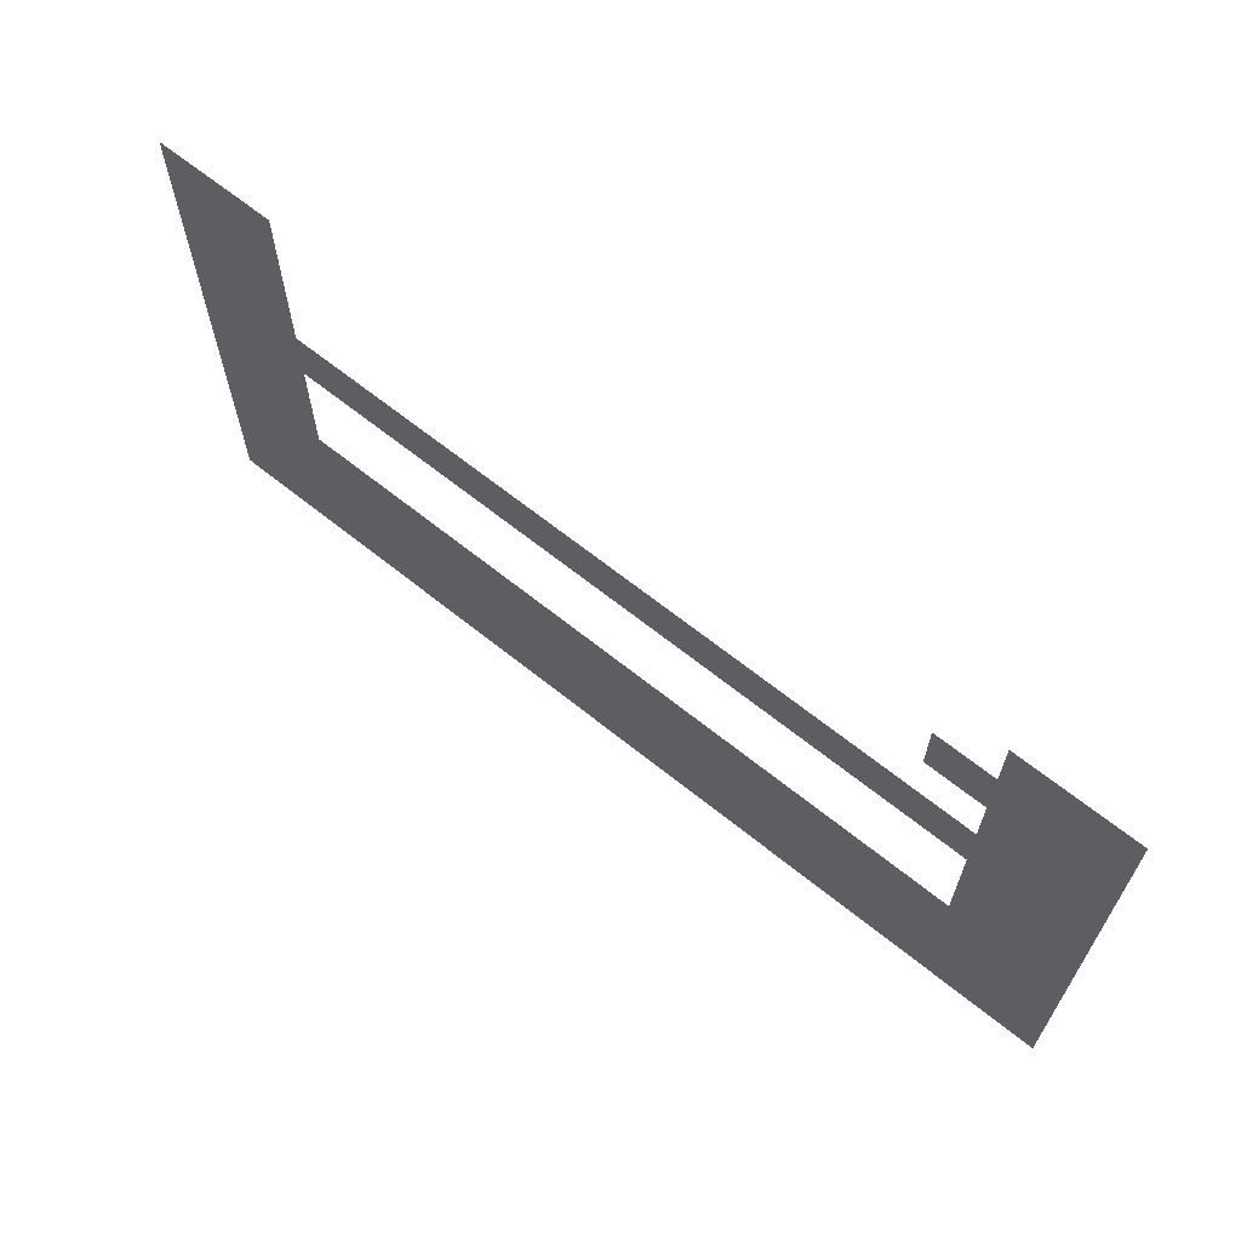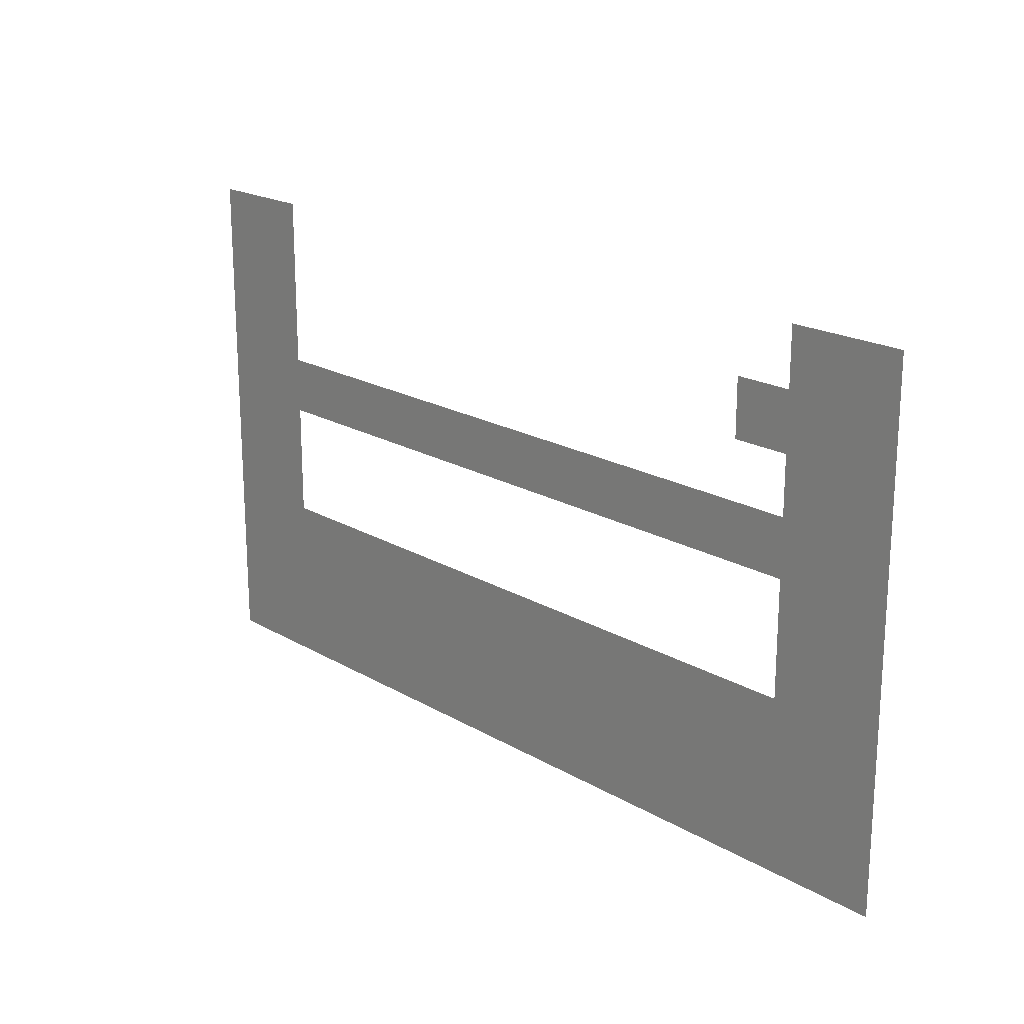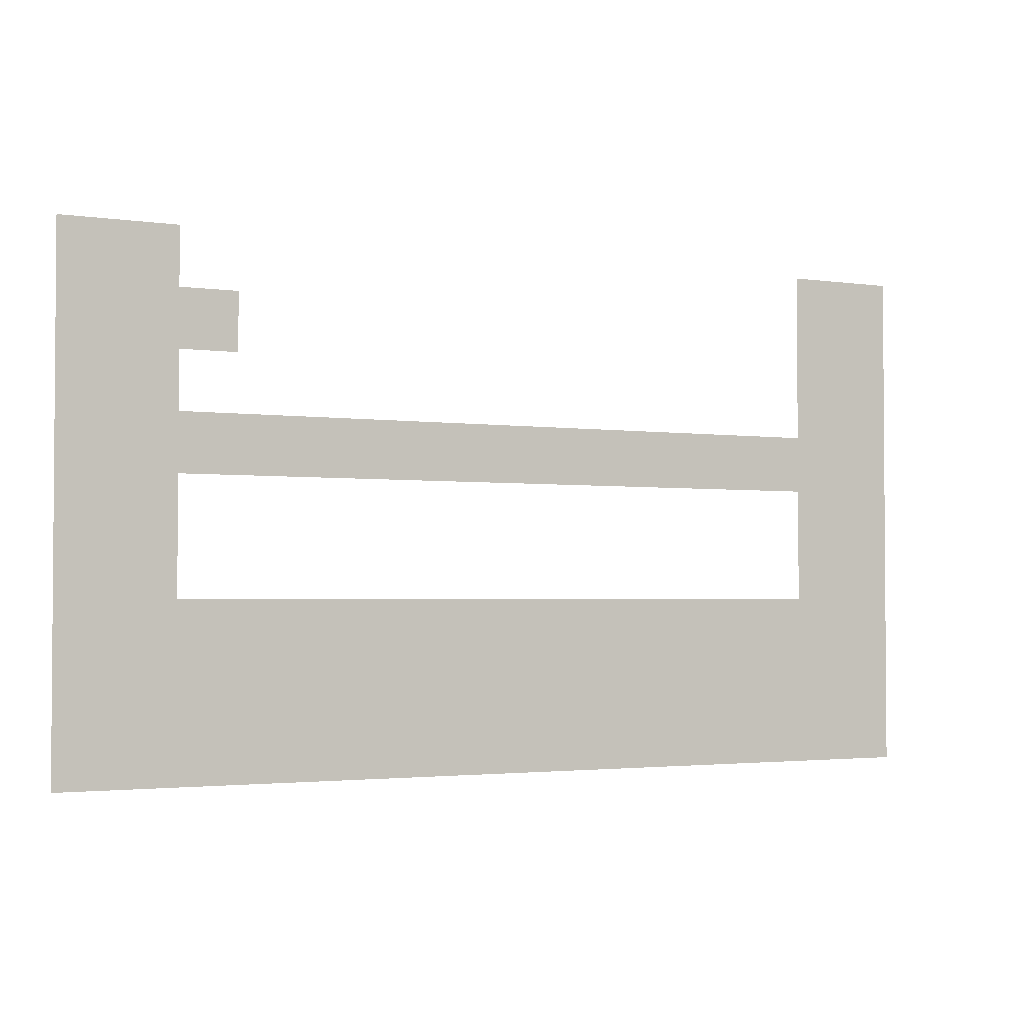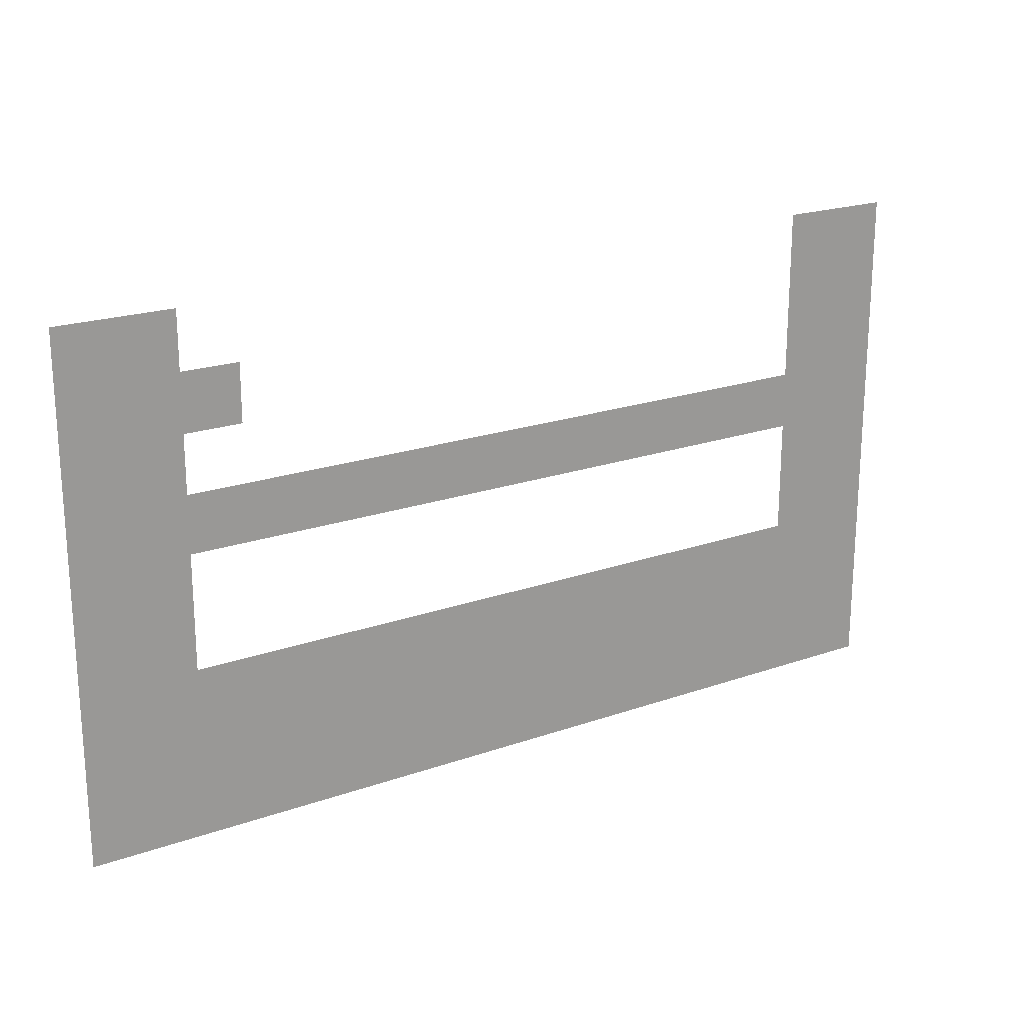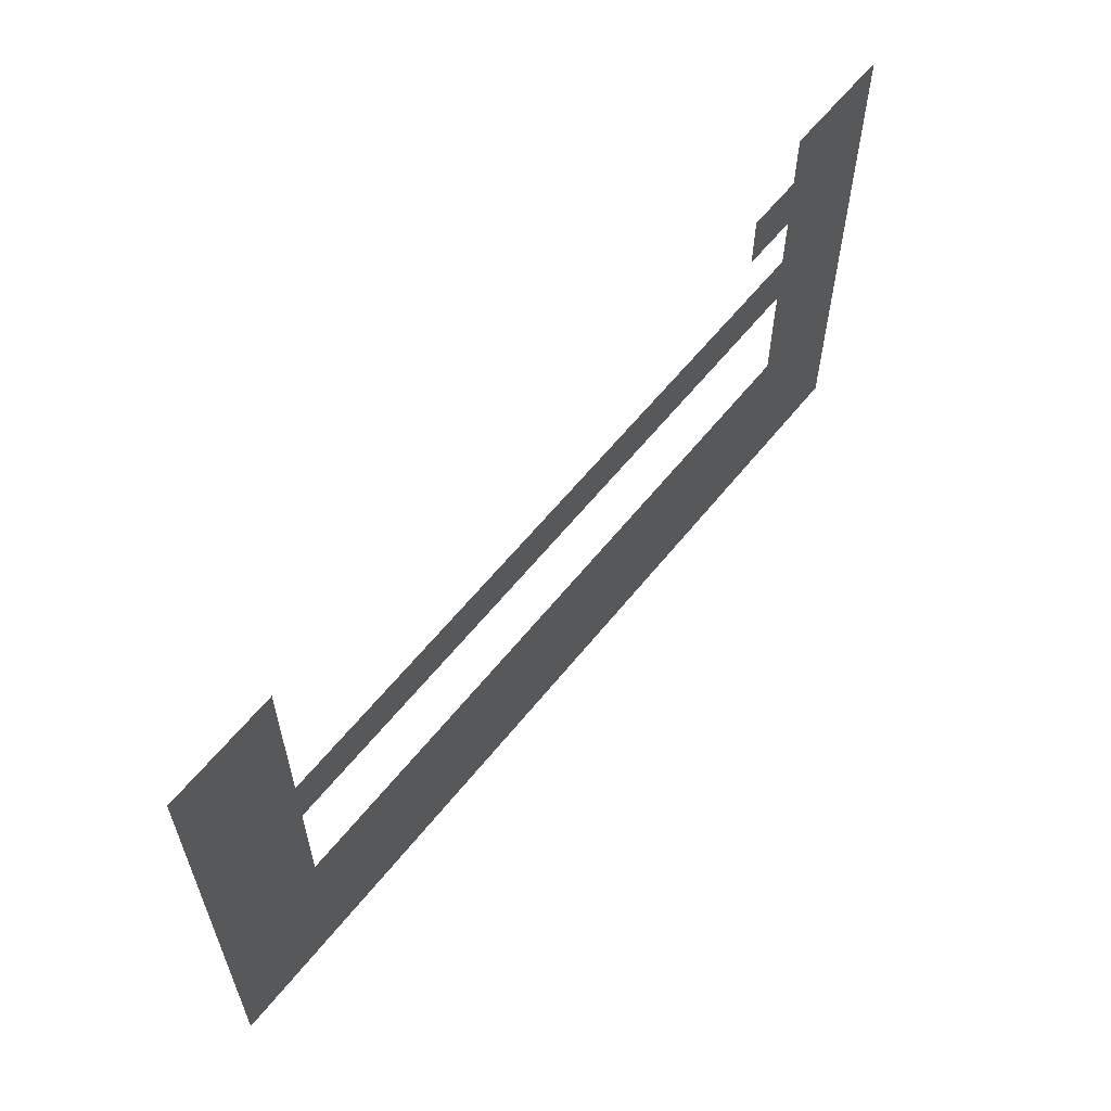
<metadata>
{"format":"obj","ext":"obj","renderer":"f3d","projection":"perspective","resolution":1024,"background":"white","views":[{"elev":65.3,"azim":-141.0,"up":"+Y"},{"elev":19.8,"azim":-132.8,"up":"+Y"},{"elev":-2.5,"azim":-27.2,"up":"+Y"},{"elev":20.7,"azim":-32.5,"up":"+Y"},{"elev":60.2,"azim":128.4,"up":"+Y"}]}
</metadata>
<code>
v 0 -2 0
v -1 -2 0
v -1 -1 0
v 0 -1 0
v -2 -2 0
v -2 -1 0
v -14 -2 0
v -15 -2 0
v -15 -1 0
v -14 -1 0
v -16 -2 0
v -16 -1 0
v 0 -3 0
v -1 -3 0
v -2 -3 0
v -13 -3 0
v -14 -3 0
v -13 -2 0
v -15 -3 0
v -16 -3 0
v 0 -4 0
v -1 -4 0
v -2 -4 0
v -14 -4 0
v -15 -4 0
v -16 -4 0
v 0 -5 0
v -1 -5 0
v -2 -5 0
v -3 -5 0
v -3 -4 0
v -4 -5 0
v -4 -4 0
v -5 -5 0
v -5 -4 0
v -6 -5 0
v -6 -4 0
v -7 -5 0
v -7 -4 0
v -8 -5 0
v -8 -4 0
v -9 -5 0
v -9 -4 0
v -10 -5 0
v -10 -4 0
v -11 -5 0
v -11 -4 0
v -12 -5 0
v -12 -4 0
v -13 -5 0
v -13 -4 0
v -14 -5 0
v -15 -5 0
v -16 -5 0
v 0 -6 0
v -1 -6 0
v -2 -6 0
v -14 -6 0
v -15 -6 0
v -16 -6 0
v 0 -7 0
v -1 -7 0
v -2 -7 0
v -14 -7 0
v -15 -7 0
v -16 -7 0
v 0 -8 0
v -1 -8 0
v -2 -8 0
v -3 -8 0
v -3 -7 0
v -4 -8 0
v -4 -7 0
v -5 -8 0
v -5 -7 0
v -6 -8 0
v -6 -7 0
v -7 -8 0
v -7 -7 0
v -8 -8 0
v -8 -7 0
v -9 -8 0
v -9 -7 0
v -10 -8 0
v -10 -7 0
v -11 -8 0
v -11 -7 0
v -12 -8 0
v -12 -7 0
v -13 -8 0
v -13 -7 0
v -14 -8 0
v -15 -8 0
v -16 -8 0
v 0 -9 0
v -1 -9 0
v -2 -9 0
v -3 -9 0
v -4 -9 0
v -5 -9 0
v -6 -9 0
v -7 -9 0
v -8 -9 0
v -9 -9 0
v -10 -9 0
v -11 -9 0
v -12 -9 0
v -13 -9 0
v -14 -9 0
v -15 -9 0
v -16 -9 0
v 0 -10 0
v -1 -10 0
v -2 -10 0
v -3 -10 0
v -4 -10 0
v -5 -10 0
v -6 -10 0
v -7 -10 0
v -8 -10 0
v -9 -10 0
v -10 -10 0
v -11 -10 0
v -12 -10 0
v -13 -10 0
v -14 -10 0
v -15 -10 0
v -16 -10 0
g mesh_0001
f 1 2 3 4
f 2 5 6 3
f 7 8 9 10
f 8 11 12 9
f 13 14 2 1
f 14 15 5 2
f 16 17 7 18
f 17 19 8 7
f 19 20 11 8
f 21 22 14 13
f 22 23 15 14
f 24 25 19 17
f 25 26 20 19
f 27 28 22 21
f 28 29 23 22
f 29 30 31 23
f 30 32 33 31
f 32 34 35 33
f 34 36 37 35
f 36 38 39 37
f 38 40 41 39
f 40 42 43 41
f 42 44 45 43
f 44 46 47 45
f 46 48 49 47
f 48 50 51 49
f 50 52 24 51
f 52 53 25 24
f 53 54 26 25
f 55 56 28 27
f 56 57 29 28
f 58 59 53 52
f 59 60 54 53
f 61 62 56 55
f 62 63 57 56
f 64 65 59 58
f 65 66 60 59
f 67 68 62 61
f 68 69 63 62
f 69 70 71 63
f 70 72 73 71
f 72 74 75 73
f 74 76 77 75
f 76 78 79 77
f 78 80 81 79
f 80 82 83 81
f 82 84 85 83
f 84 86 87 85
f 86 88 89 87
f 88 90 91 89
f 90 92 64 91
f 92 93 65 64
f 93 94 66 65
f 95 96 68 67
f 96 97 69 68
f 97 98 70 69
f 98 99 72 70
f 99 100 74 72
f 100 101 76 74
f 101 102 78 76
f 102 103 80 78
f 103 104 82 80
f 104 105 84 82
f 105 106 86 84
f 106 107 88 86
f 107 108 90 88
f 108 109 92 90
f 109 110 93 92
f 110 111 94 93
f 112 113 96 95
f 113 114 97 96
f 114 115 98 97
f 115 116 99 98
f 116 117 100 99
f 117 118 101 100
f 118 119 102 101
f 119 120 103 102
f 120 121 104 103
f 121 122 105 104
f 122 123 106 105
f 123 124 107 106
f 124 125 108 107
f 125 126 109 108
f 126 127 110 109
f 127 128 111 110
g mesh_0002
f 13 14 2 1
f 14 15 5 2
f 17 19 8 7
f 19 20 11 8
f 21 22 14 13
f 22 23 15 14
f 24 25 19 17
f 25 26 20 19
f 27 28 22 21
f 28 29 23 22
f 52 53 25 24
f 53 54 26 25
f 55 56 28 27
f 56 57 29 28
f 58 59 53 52
f 59 60 54 53
f 61 62 56 55
f 62 63 57 56
f 64 65 59 58
f 65 66 60 59
f 67 68 62 61
f 93 94 66 65
f 95 96 68 67
f 96 97 69 68
f 97 98 70 69
f 98 99 72 70
f 99 100 74 72
f 100 101 76 74
f 101 102 78 76
f 102 103 80 78
f 103 104 82 80
f 104 105 84 82
f 105 106 86 84
f 106 107 88 86
f 107 108 90 88
f 108 109 92 90
f 109 110 93 92
f 110 111 94 93
f 112 113 96 95
f 113 114 97 96
f 114 115 98 97
f 115 116 99 98
f 116 117 100 99
f 117 118 101 100
f 118 119 102 101
f 119 120 103 102
f 120 121 104 103
f 121 122 105 104
f 122 123 106 105
f 123 124 107 106
f 124 125 108 107
f 125 126 109 108
f 126 127 110 109
f 127 128 111 110

</code>
